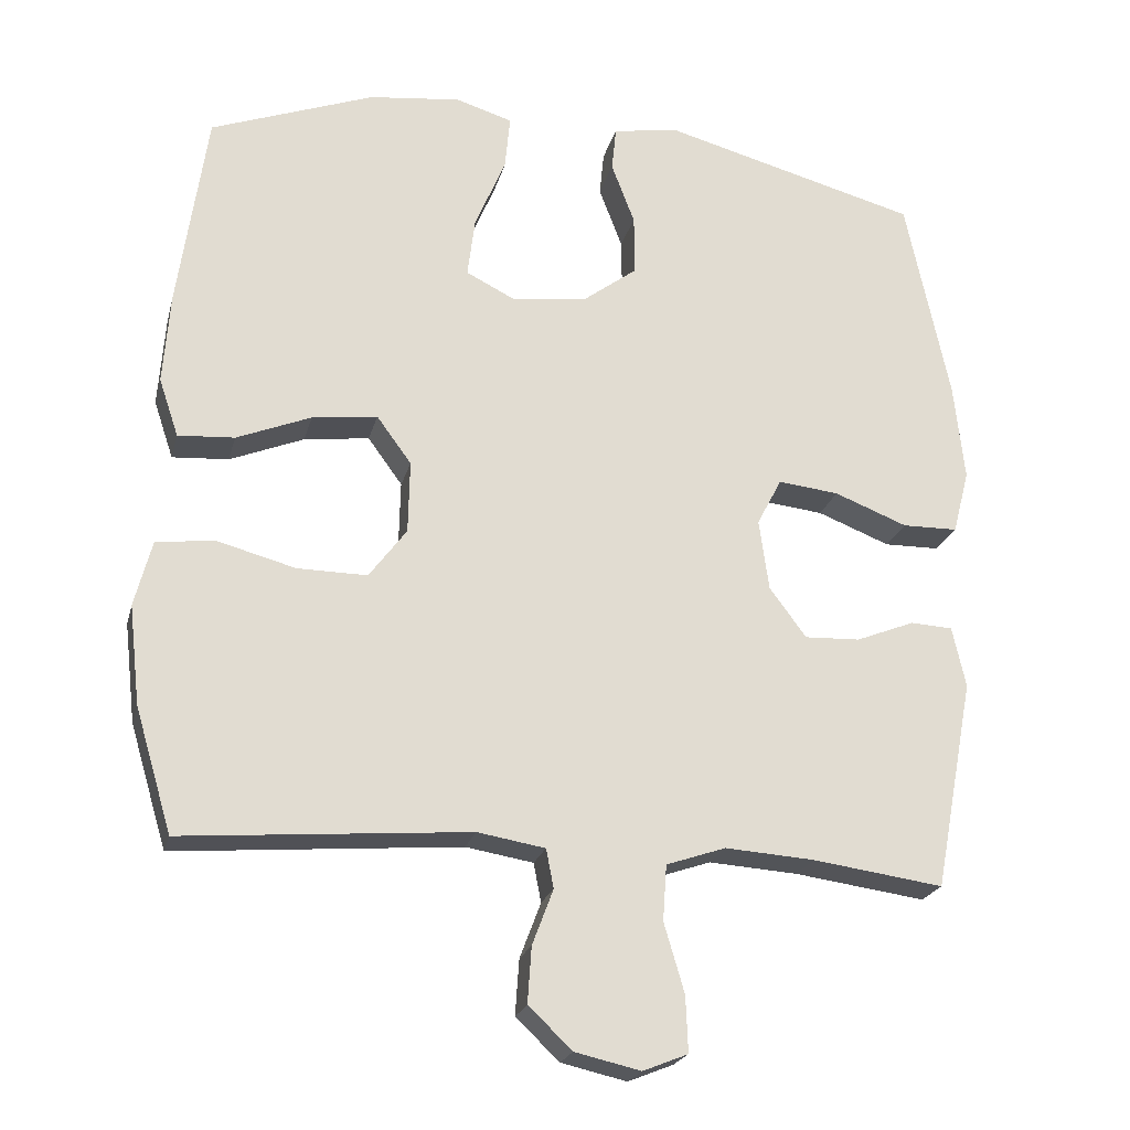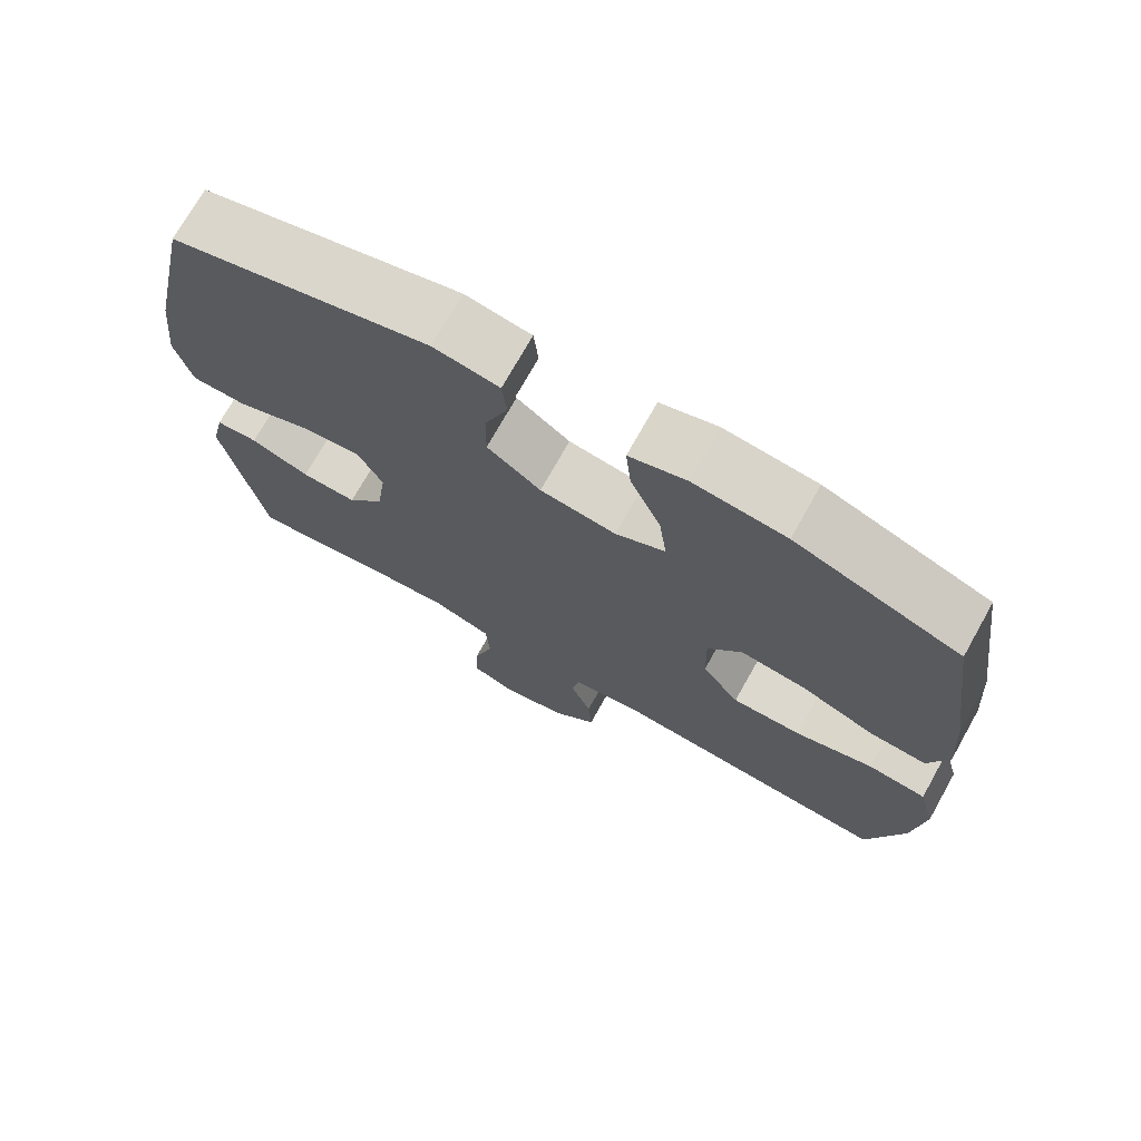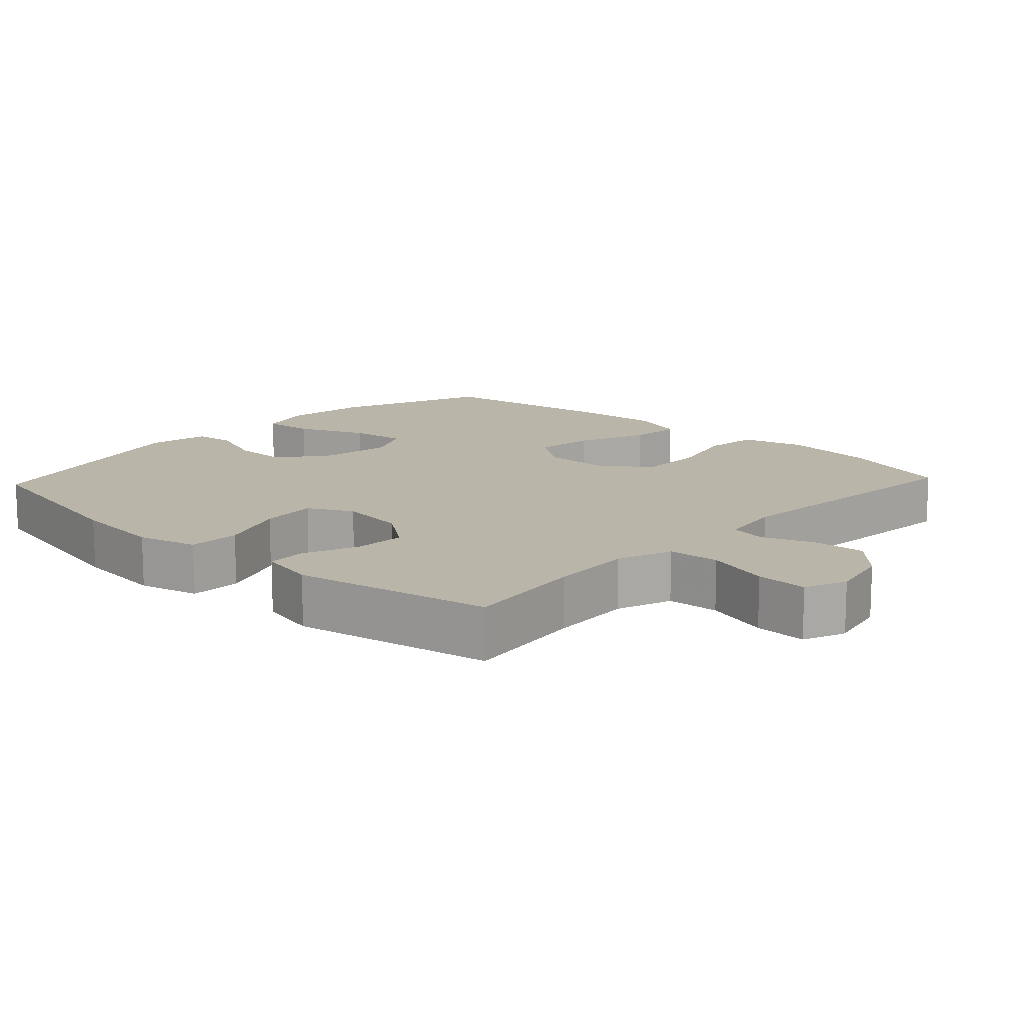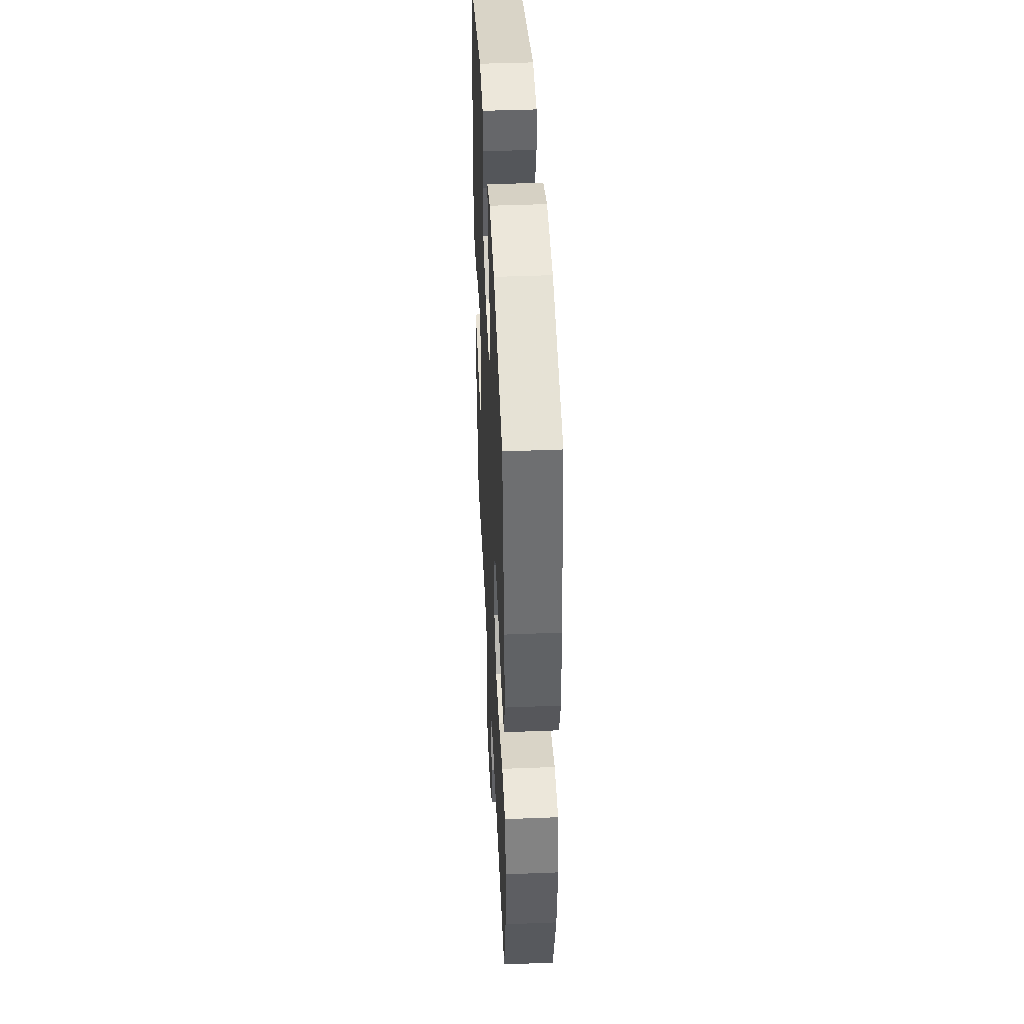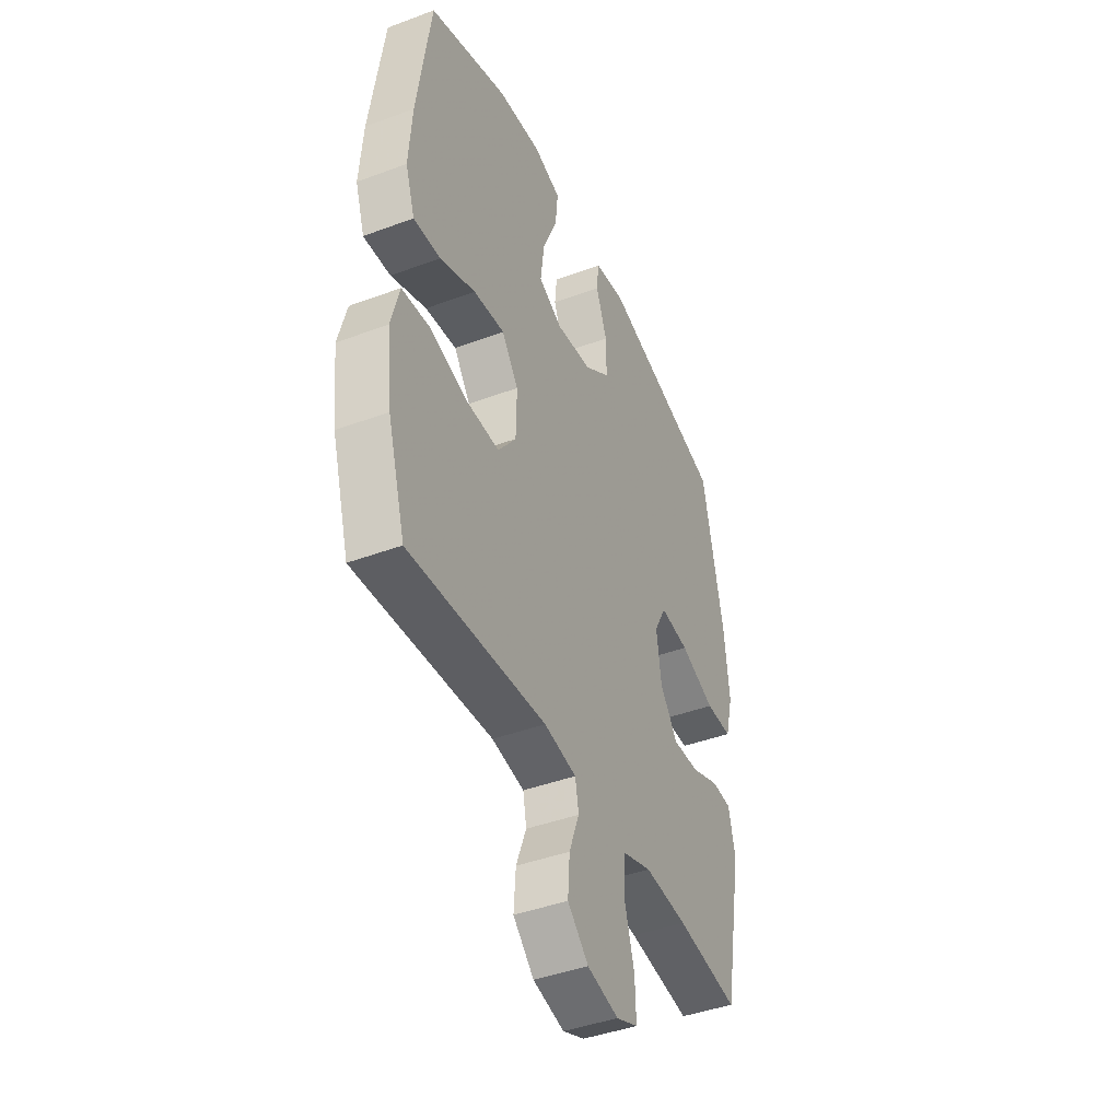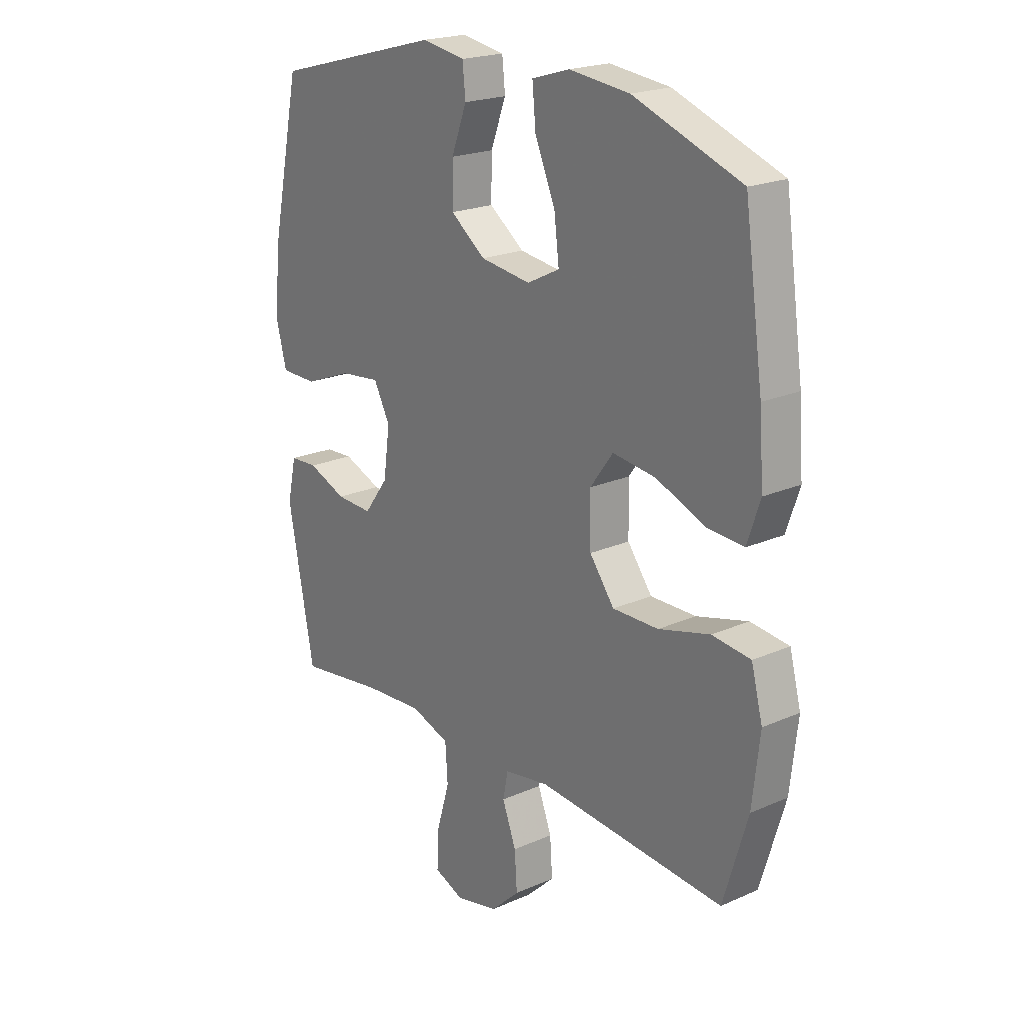
<metadata>
{"format":"obj","ext":"obj","renderer":"f3d","projection":"perspective","resolution":1024,"background":"white","views":[{"elev":-22.1,"azim":-13.6,"up":"+Z"},{"elev":72.8,"azim":-150.7,"up":"+Z"},{"elev":13.6,"azim":133.1,"up":"+Y"},{"elev":43.9,"azim":-92.7,"up":"+Z"},{"elev":-42.8,"azim":-66.1,"up":"+Z"},{"elev":20.9,"azim":-128.4,"up":"+Z"}]}
</metadata>
<code>
v 0.5 0.07 -0.5
v 0.326 0.07 -0.476
v 0.207 0.07 -0.468
v 0.128 0.07 -0.495
v 0.123 0.07 -0.569
v 0.15 0.07 -0.661
v 0.153 0.07 -0.735
v 0.093 0.07 -0.759
v 0.006 0.07 -0.739
v -0.052 0.07 -0.684
v -0.047 0.07 -0.61
v -0.019 0.07 -0.536
v -0.029 0.07 -0.484
v -0.119 0.07 -0.469
v -0.5 0.07 -0.5
v -0.549 0.07 -0.336
v -0.564 0.07 -0.204
v -0.541 0.07 -0.116
v -0.463 0.07 -0.107
v -0.359 0.07 -0.135
v -0.266 0.07 -0.136
v -0.216 0.07 -0.069
v -0.214 0.07 0.028
v -0.26 0.07 0.091
v -0.347 0.07 0.08
v -0.446 0.07 0.04
v -0.521 0.07 0.035
v -0.547 0.07 0.112
v -0.538 0.07 0.235
v -0.5 0.07 0.5
v -0.282 0.07 0.581
v -0.16 0.07 0.595
v -0.084 0.07 0.572
v -0.091 0.07 0.499
v -0.132 0.07 0.402
v -0.142 0.07 0.322
v -0.076 0.07 0.289
v 0.025 0.07 0.303
v 0.096 0.07 0.356
v 0.095 0.07 0.436
v 0.064 0.07 0.518
v 0.07 0.07 0.577
v 0.157 0.07 0.592
v 0.5 0.07 0.5
v 0.558 0.07 0.225
v 0.572 0.07 0.094
v 0.55 0.07 0.009
v 0.476 0.07 0.008
v 0.379 0.07 0.046
v 0.298 0.07 0.055
v 0.265 0.07 -0.008
v 0.278 0.07 -0.103
v 0.327 0.07 -0.169
v 0.401 0.07 -0.166
v 0.479 0.07 -0.135
v 0.535 0.07 -0.138
v 0.553 0.07 -0.219
v 0.5 0 -0.5
v 0.326 0 -0.476
v 0.207 0 -0.468
v 0.128 0 -0.495
v 0.123 0 -0.569
v 0.15 0 -0.661
v 0.153 0 -0.735
v 0.093 0 -0.759
v 0.006 0 -0.739
v -0.052 0 -0.684
v -0.047 0 -0.61
v -0.019 0 -0.536
v -0.029 0 -0.484
v -0.119 0 -0.469
v -0.5 0 -0.5
v -0.549 0 -0.336
v -0.564 0 -0.204
v -0.541 0 -0.116
v -0.463 0 -0.107
v -0.359 0 -0.135
v -0.266 0 -0.136
v -0.216 0 -0.069
v -0.214 0 0.028
v -0.26 0 0.091
v -0.347 0 0.08
v -0.446 0 0.04
v -0.521 0 0.035
v -0.547 0 0.112
v -0.538 0 0.235
v -0.5 0 0.5
v -0.282 0 0.581
v -0.16 0 0.595
v -0.084 0 0.572
v -0.091 0 0.499
v -0.132 0 0.402
v -0.142 0 0.322
v -0.076 0 0.289
v 0.025 0 0.303
v 0.096 0 0.356
v 0.095 0 0.436
v 0.064 0 0.518
v 0.07 0 0.577
v 0.157 0 0.592
v 0.5 0 0.5
v 0.558 0 0.225
v 0.572 0 0.094
v 0.55 0 0.009
v 0.476 0 0.008
v 0.379 0 0.046
v 0.298 0 0.055
v 0.265 0 -0.008
v 0.278 0 -0.103
v 0.327 0 -0.169
v 0.401 0 -0.166
v 0.479 0 -0.135
v 0.535 0 -0.138
v 0.553 0 -0.219
f 54 55 56 57
f 53 54 57 1
f 52 53 1 2
f 51 52 2 3
f 46 47 48 49
f 46 49 50
f 45 46 50
f 44 45 50
f 43 44 50 51
f 40 41 42 43
f 39 40 43 51
f 32 33 34 35
f 32 35 36
f 31 32 36
f 30 31 36
f 29 30 36 37
f 25 26 27 28
f 24 25 28 29
f 17 18 19 20
f 17 20 21
f 14 15 16 17
f 13 14 17 21
f 9 10 11 12
f 7 8 9 12
f 5 6 7 12
f 4 5 12 13
f 38 39 51 3
f 24 29 37
f 23 24 37 38
f 22 23 38 3
f 13 21 22
f 3 4 13 22
f 114 113 112 111
f 58 114 111 110
f 59 58 110 109
f 60 59 109 108
f 106 105 104 103
f 107 106 103
f 107 103 102
f 107 102 101
f 108 107 101 100
f 100 99 98 97
f 108 100 97 96
f 92 91 90 89
f 93 92 89
f 93 89 88
f 93 88 87
f 94 93 87 86
f 85 84 83 82
f 86 85 82 81
f 77 76 75 74
f 78 77 74
f 74 73 72 71
f 78 74 71 70
f 69 68 67 66
f 69 66 65 64
f 69 64 63 62
f 70 69 62 61
f 60 108 96 95
f 94 86 81
f 95 94 81 80
f 60 95 80 79
f 79 78 70
f 79 70 61 60
f 1 58 59 2
f 2 59 60 3
f 3 60 61 4
f 4 61 62 5
f 5 62 63 6
f 6 63 64 7
f 7 64 65 8
f 8 65 66 9
f 9 66 67 10
f 10 67 68 11
f 11 68 69 12
f 12 69 70 13
f 13 70 71 14
f 14 71 72 15
f 15 72 73 16
f 16 73 74 17
f 17 74 75 18
f 18 75 76 19
f 19 76 77 20
f 20 77 78 21
f 21 78 79 22
f 22 79 80 23
f 23 80 81 24
f 24 81 82 25
f 25 82 83 26
f 26 83 84 27
f 27 84 85 28
f 28 85 86 29
f 29 86 87 30
f 30 87 88 31
f 31 88 89 32
f 32 89 90 33
f 33 90 91 34
f 34 91 92 35
f 35 92 93 36
f 36 93 94 37
f 37 94 95 38
f 38 95 96 39
f 39 96 97 40
f 40 97 98 41
f 41 98 99 42
f 42 99 100 43
f 43 100 101 44
f 44 101 102 45
f 45 102 103 46
f 46 103 104 47
f 47 104 105 48
f 48 105 106 49
f 49 106 107 50
f 50 107 108 51
f 51 108 109 52
f 52 109 110 53
f 53 110 111 54
f 54 111 112 55
f 55 112 113 56
f 56 113 114 57
f 57 114 58 1

</code>
